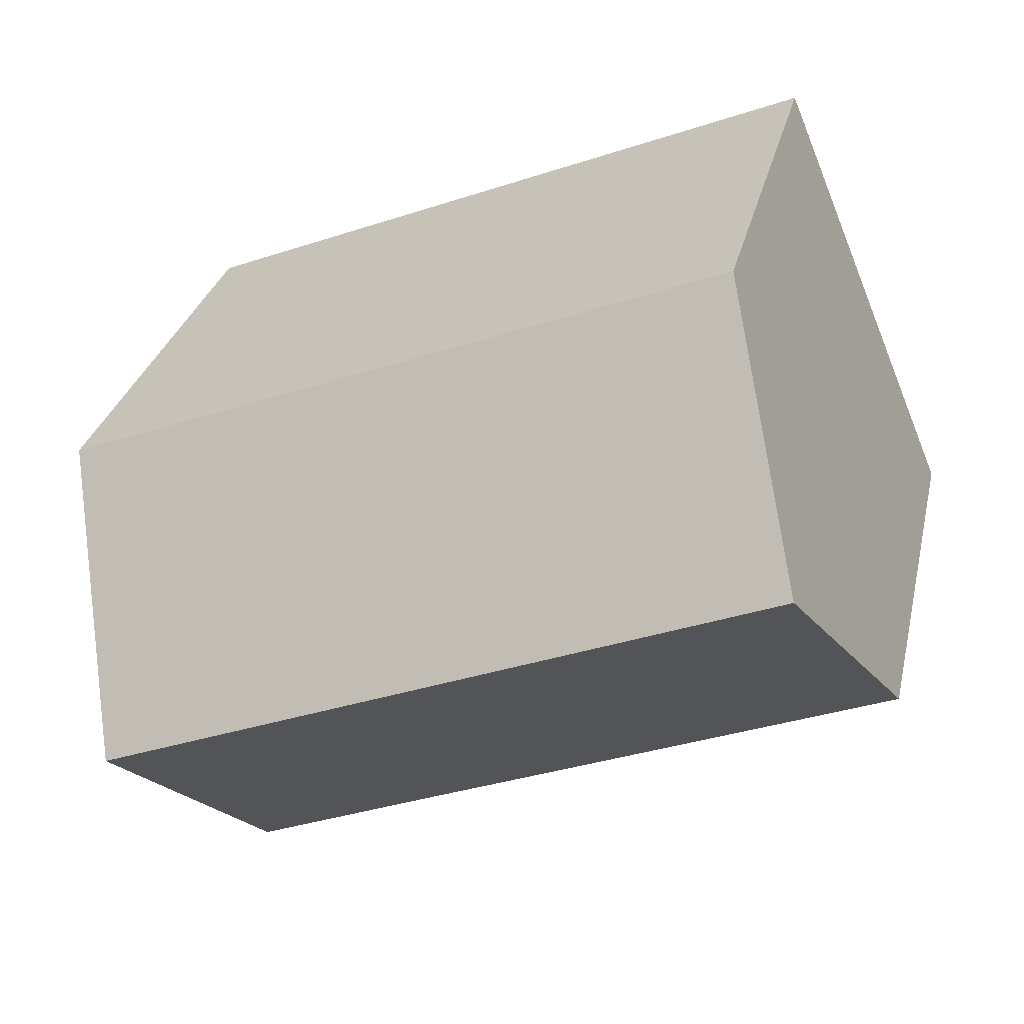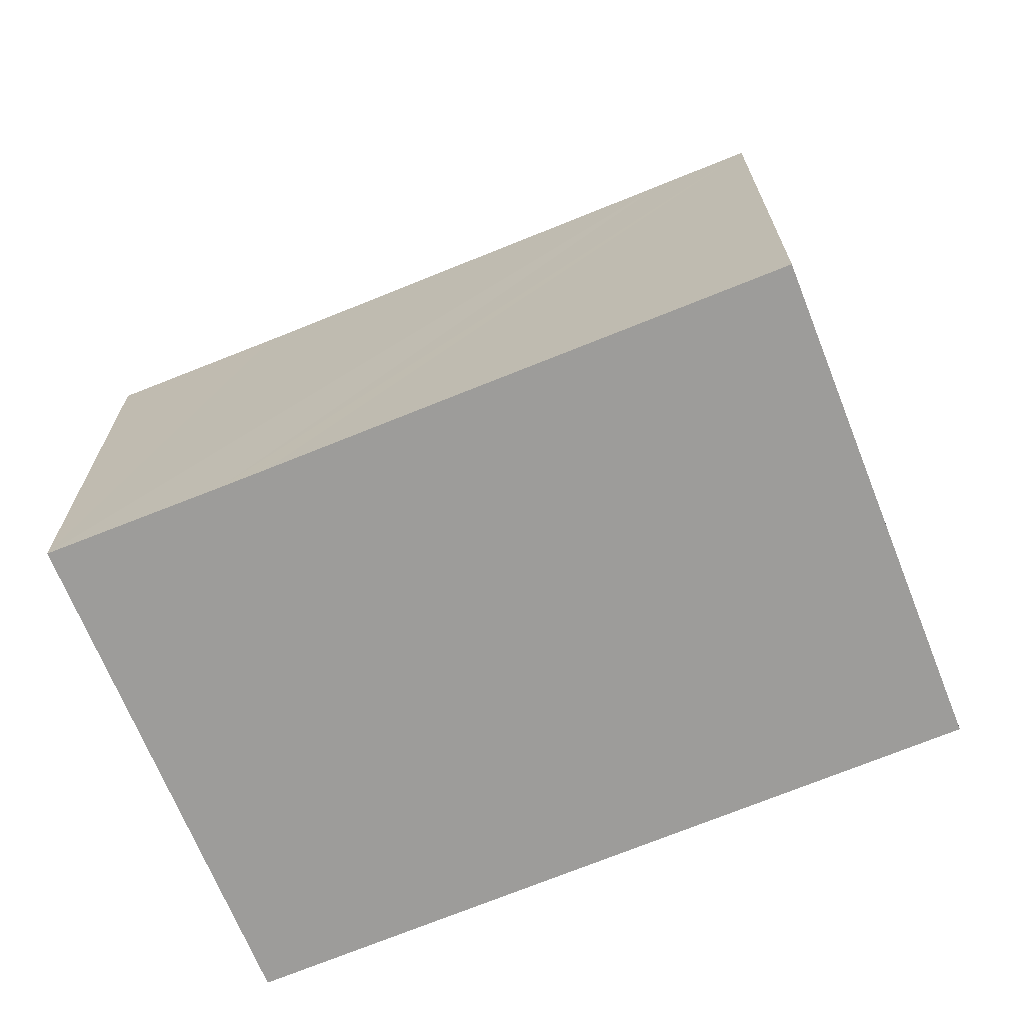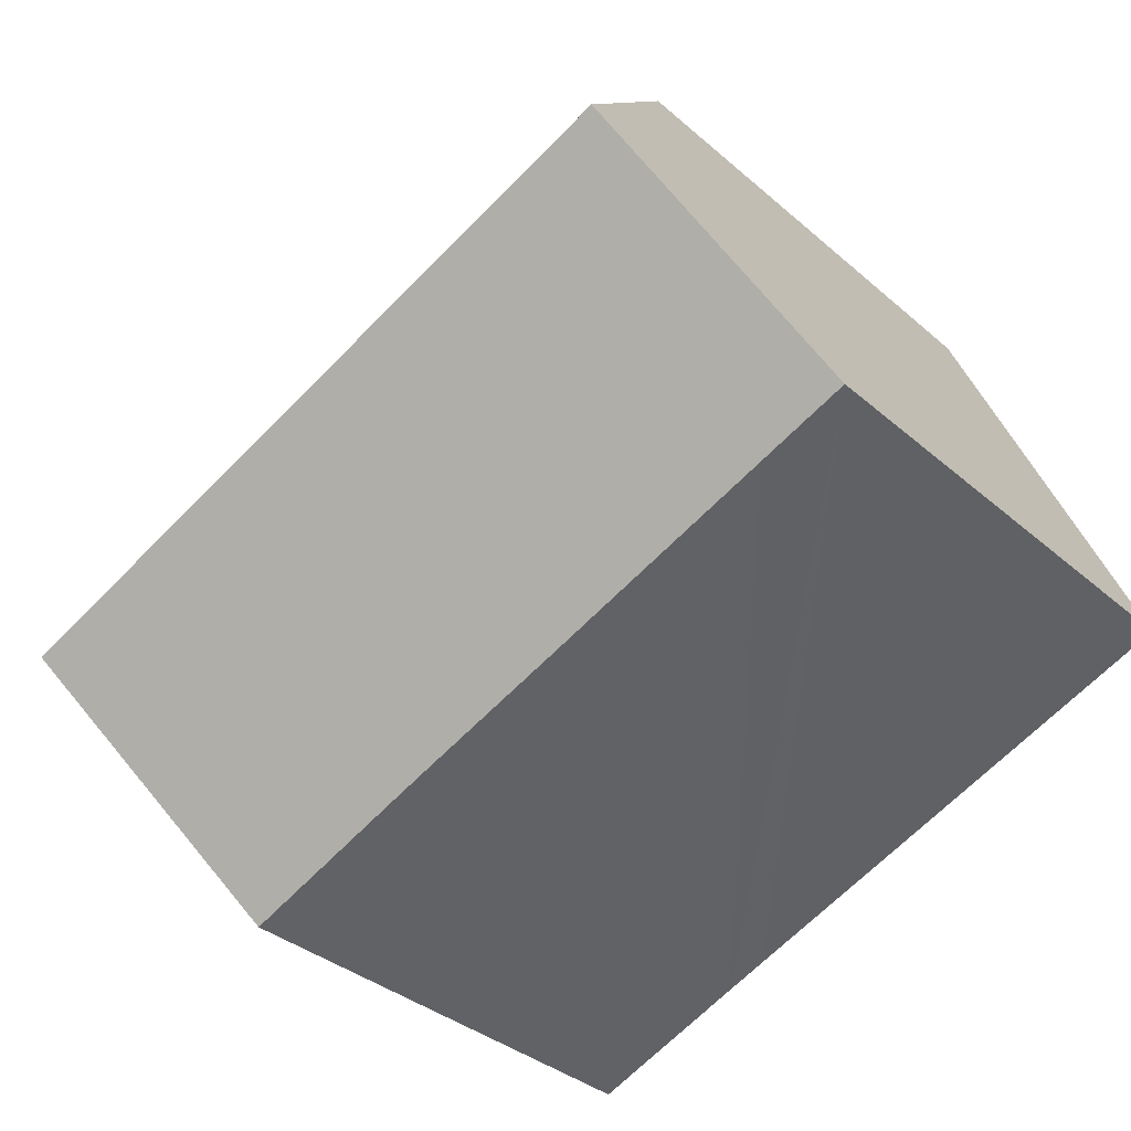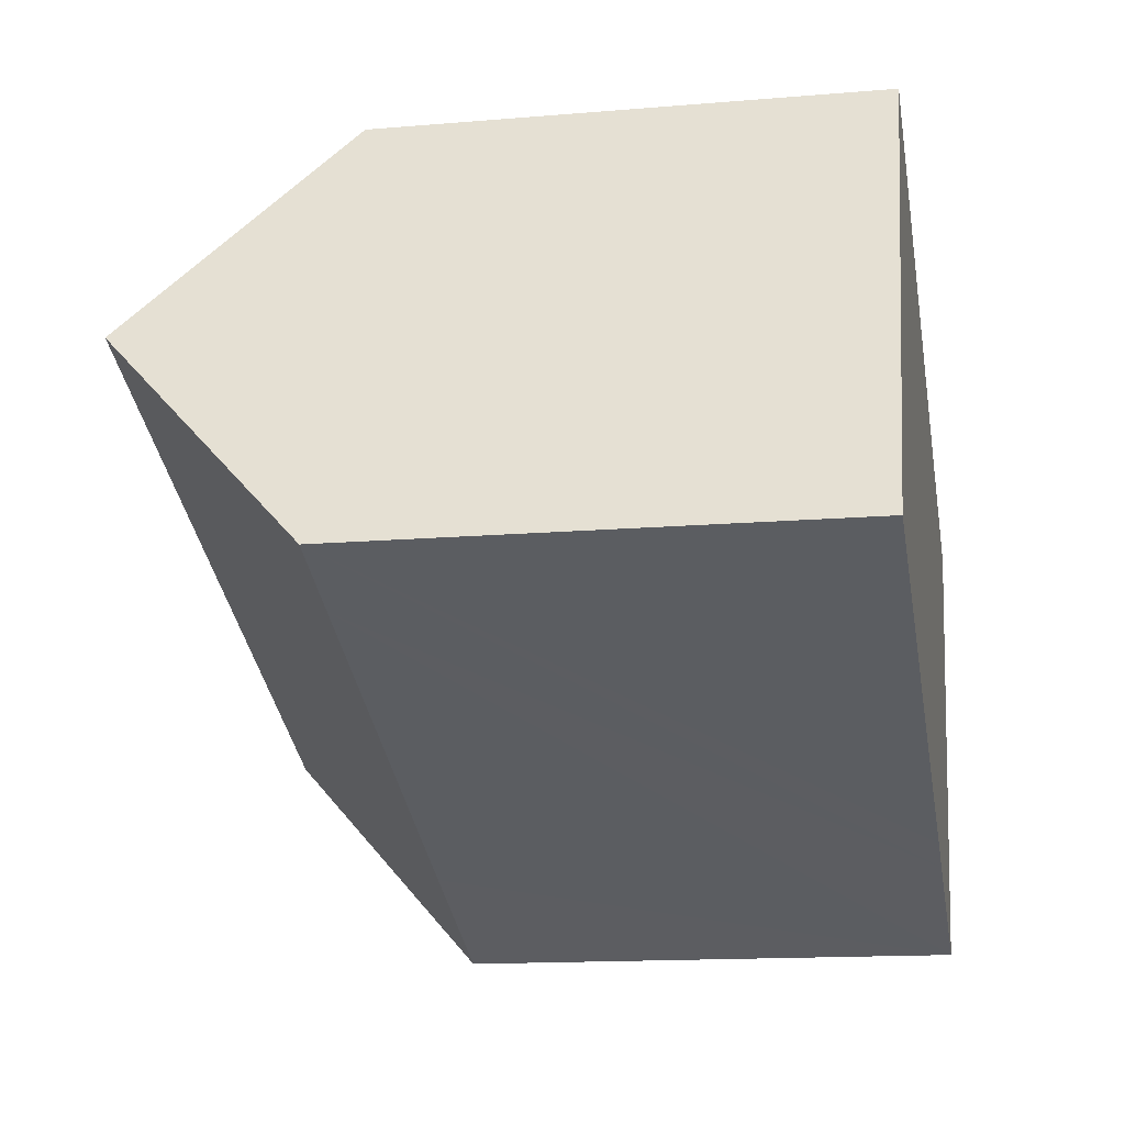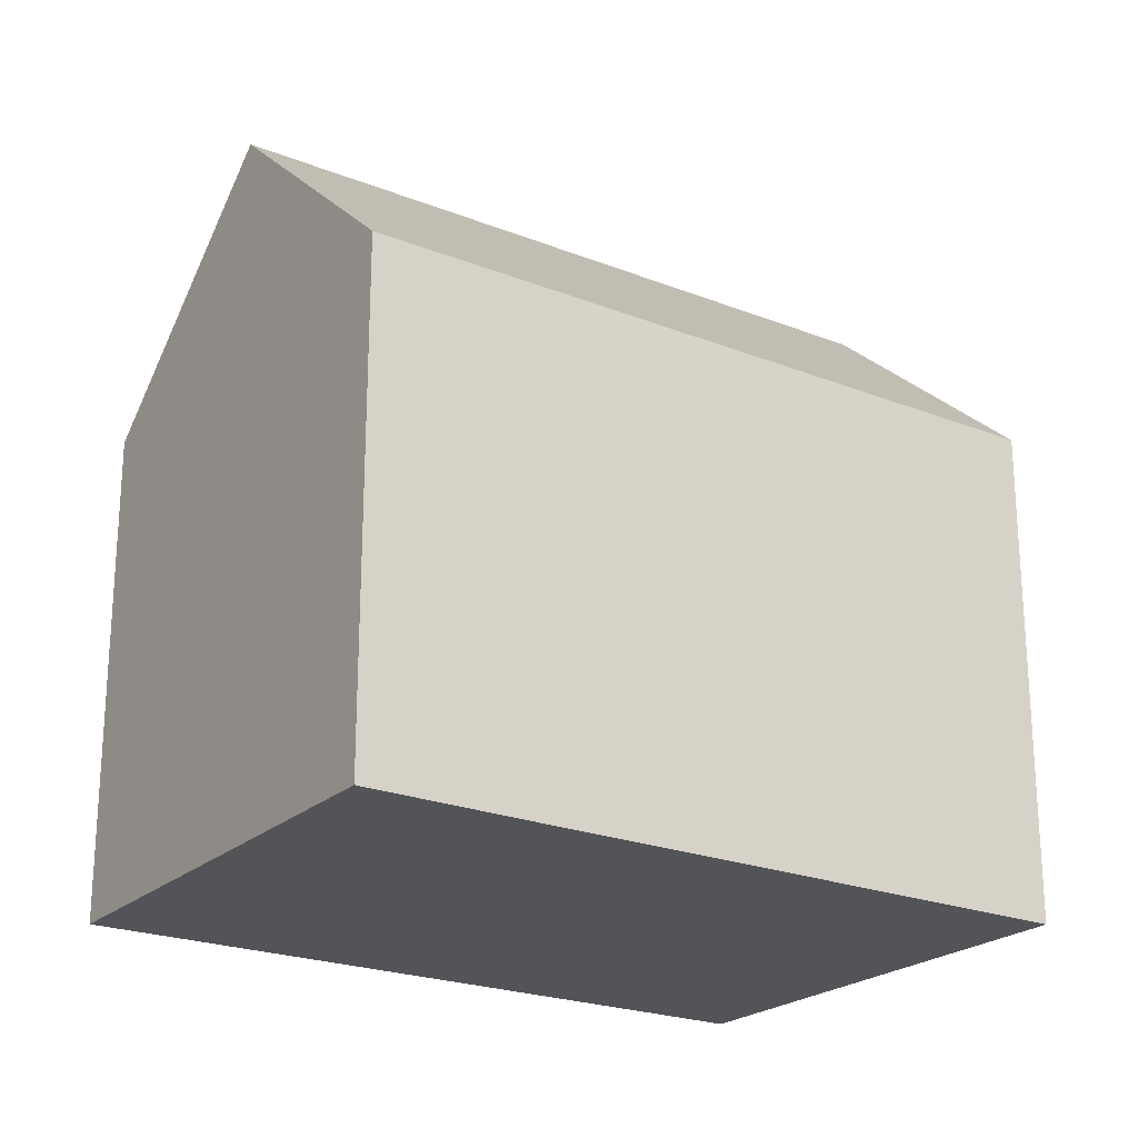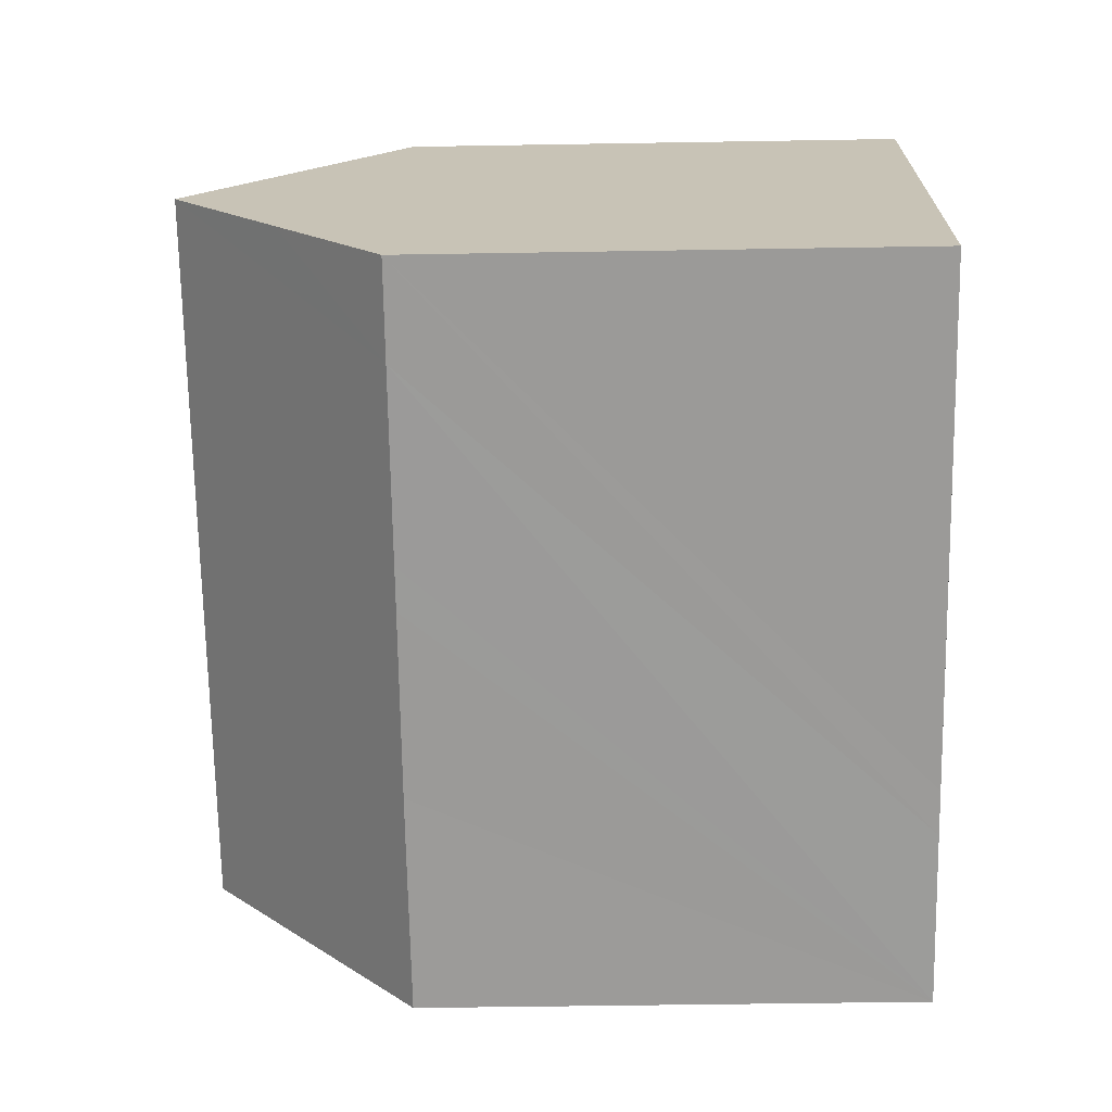
<metadata>
{"format":"obj","ext":"obj","renderer":"f3d","projection":"perspective","resolution":1024,"background":"white","views":[{"elev":29.0,"azim":-167.5,"up":"+Z"},{"elev":-70.0,"azim":-135.9,"up":"+Y"},{"elev":-35.0,"azim":-139.0,"up":"+Z"},{"elev":-14.5,"azim":-79.5,"up":"+Z"},{"elev":-22.8,"azim":167.9,"up":"+Y"},{"elev":-47.6,"azim":-88.9,"up":"+Z"}]}
</metadata>
<code>
v  2.211 16.54 5.294
v  19.5 13.07 2.604
v  18.02 16.54 -1.112
v  20.17 11.49 4.299
v  4.403 11.6 10.54
v  12.12 11.58 -4.887
v  15.91 11.58 -6.424
v  15.91 11.56 -6.444
v  11.14 11.58 -4.489
v  7.116 11.57 -2.872
v  6.173 11.57 -2.49
v  2.097 11.57 -0.845
v  1.088 14.01 2.604
v  0 11.56 7.08e-16
v  0 0 0
v  2.211 -3.242e-16 5.294
v  4.403 -6.456e-16 10.54
v  1.088 -1.594e-16 2.604
v  20.17 -2.632e-16 4.299
v  15.91 3.934e-16 -6.424
v  19.5 -1.594e-16 2.604
v  18.02 6.809e-17 -1.112
v  15.91 3.946e-16 -6.444
v  12.12 2.992e-16 -4.887
v  11.14 2.749e-16 -4.489
v  2.097 5.174e-17 -0.845
v  7.116 1.759e-16 -2.872
v  6.173 1.525e-16 -2.49
g defaultobject
f 1 2 3
f 2 1 4
f 4 1 5
f 6 7 8
f 7 6 3
f 3 6 9
f 3 9 10
f 3 10 1
f 1 10 11
f 1 11 12
f 1 12 13
f 13 12 14
f 13 5 1
f 5 13 14
f 5 14 15
f 5 15 16
f 5 16 17
f 16 15 18
f 17 4 5
f 4 17 19
f 2 7 3
f 7 2 4
f 7 4 19
f 7 19 20
f 20 19 21
f 20 21 22
f 20 8 7
f 8 20 23
f 23 6 8
f 6 23 9
f 9 23 10
f 10 23 11
f 11 23 12
f 12 23 24
f 12 24 14
f 14 24 25
f 14 25 26
f 14 26 15
f 26 25 27
f 26 27 28
f 17 21 19
f 21 17 22
f 22 17 20
f 20 17 23
f 23 17 24
f 24 17 25
f 25 17 27
f 27 17 28
f 28 17 26
f 26 17 18
f 26 18 15
f 18 17 16

</code>
